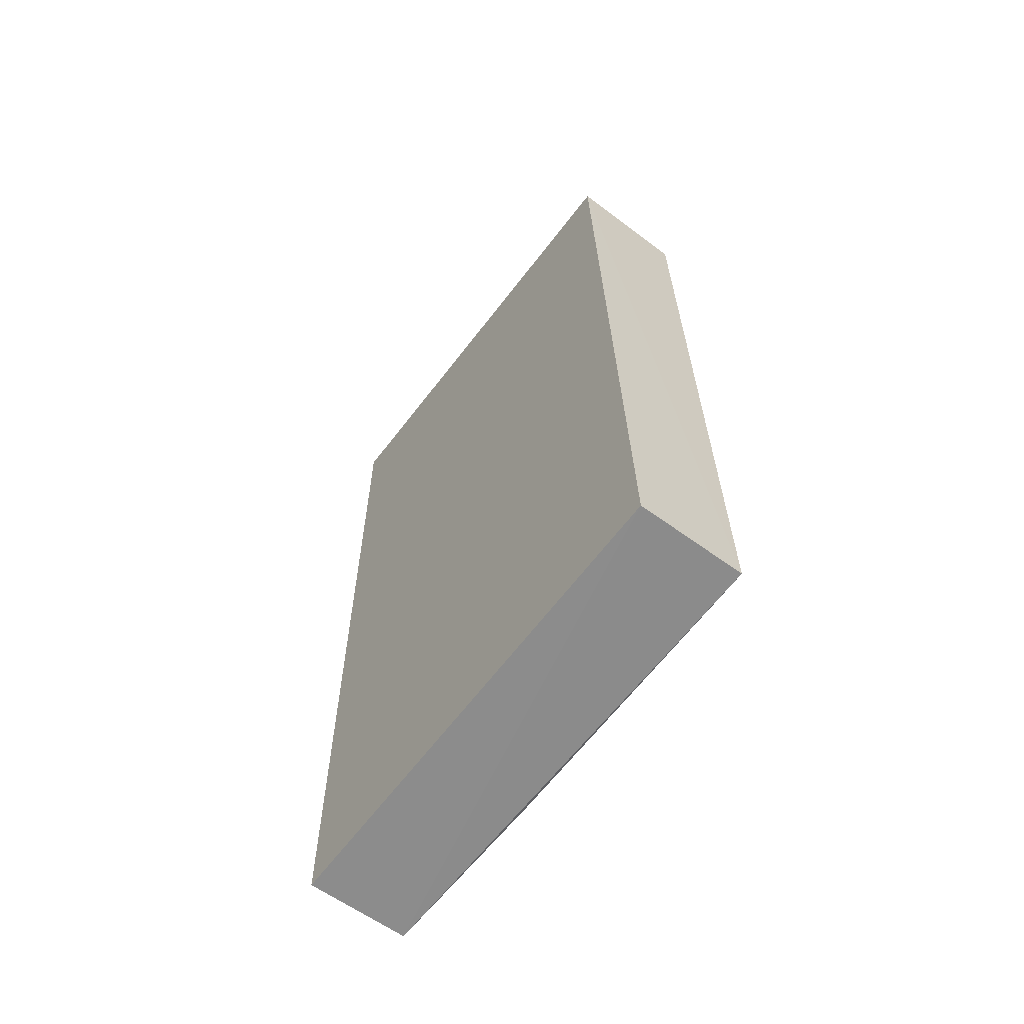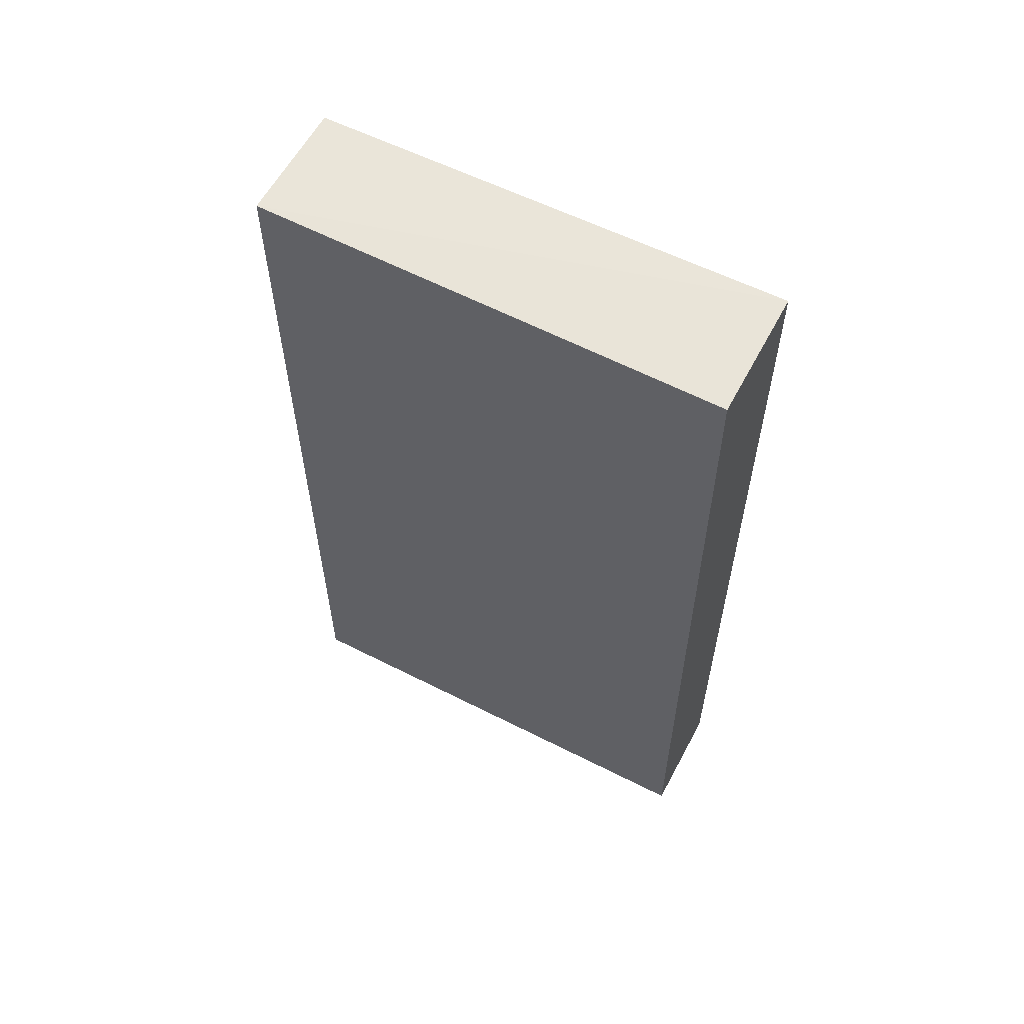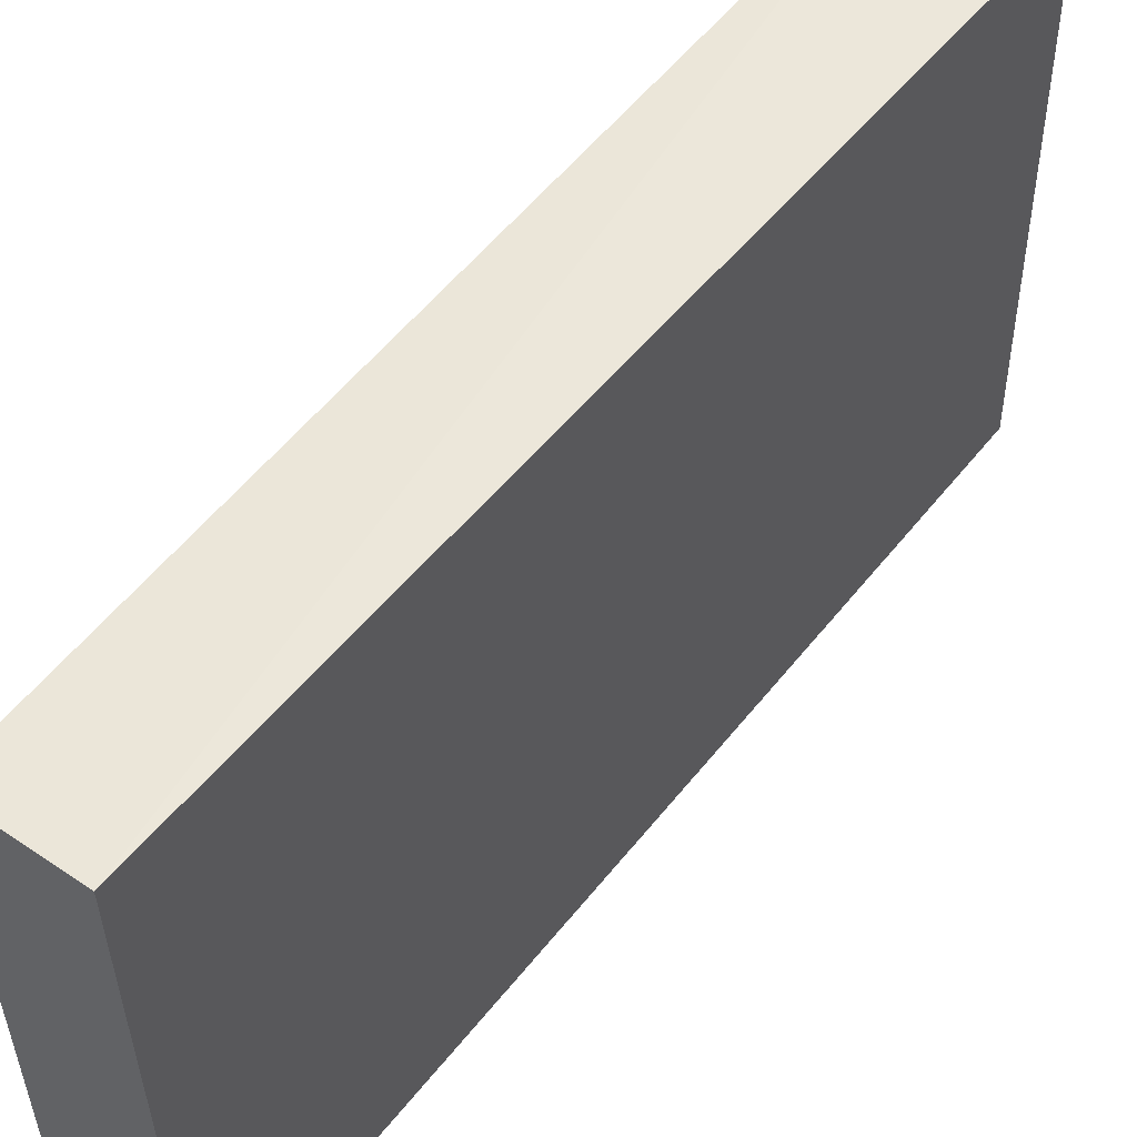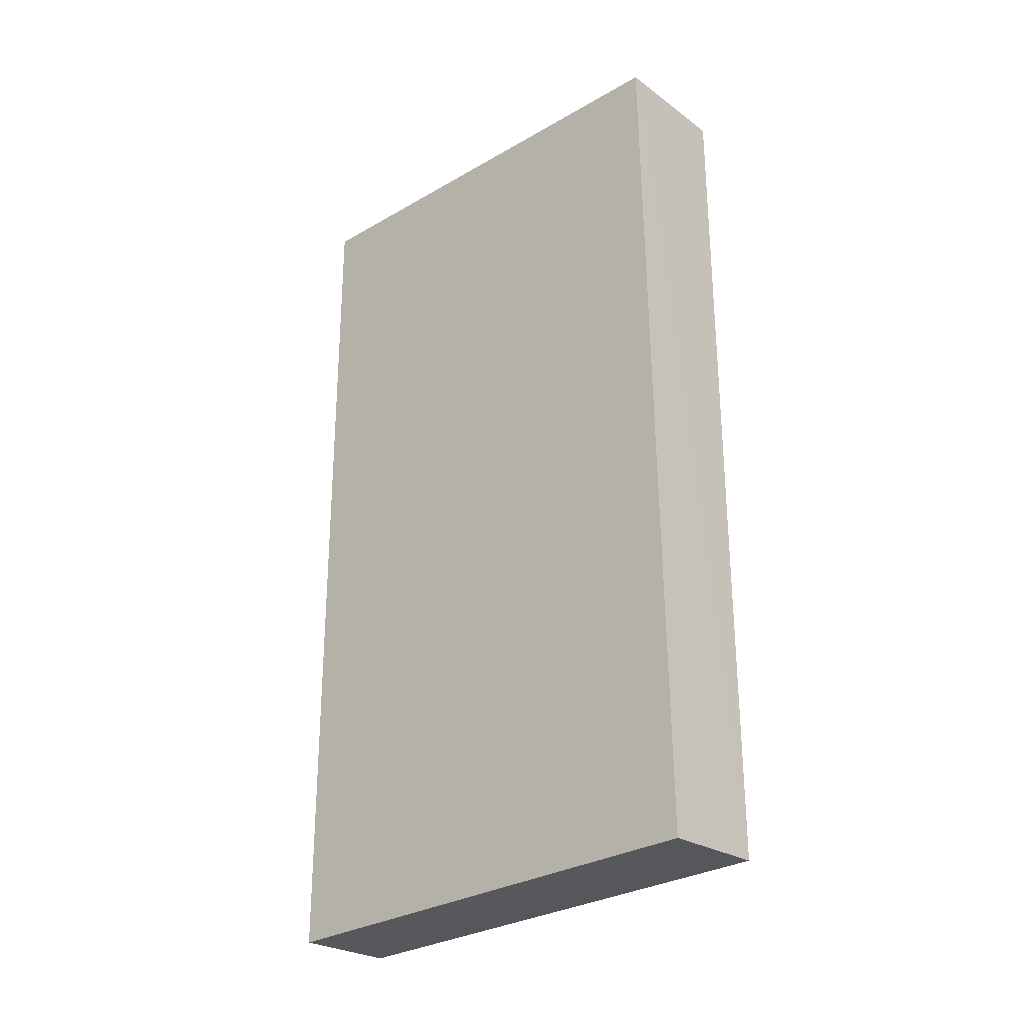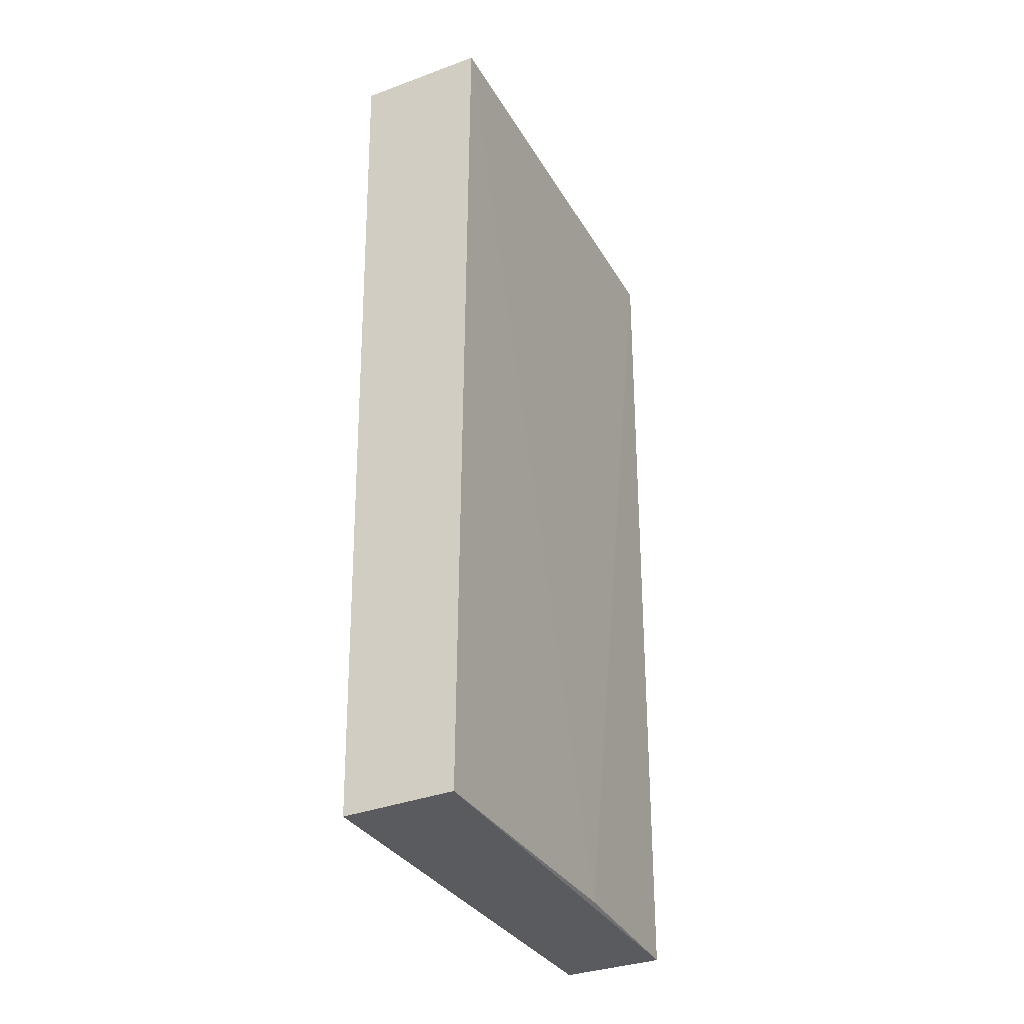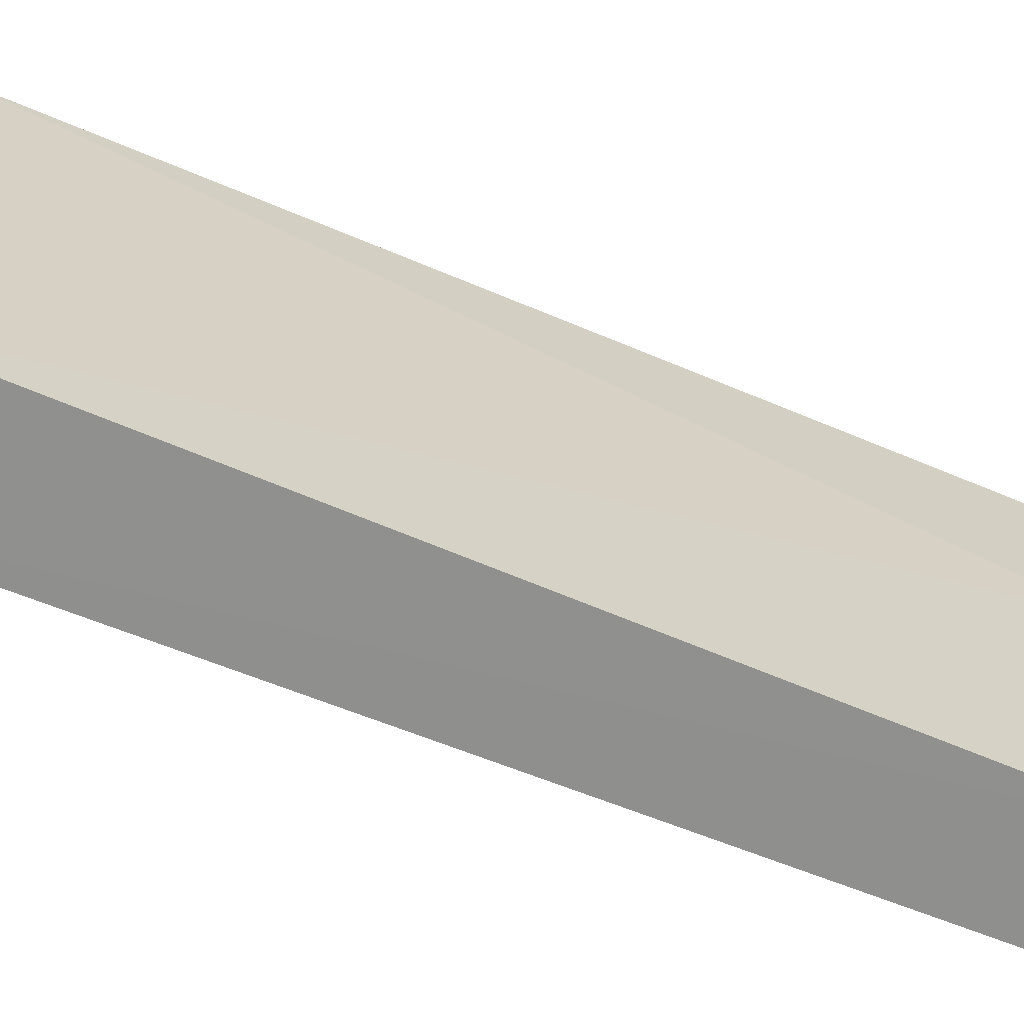
<metadata>
{"format":"obj","ext":"obj","renderer":"f3d","projection":"perspective","resolution":1024,"background":"white","views":[{"elev":-63.6,"azim":-37.8,"up":"+Z"},{"elev":58.7,"azim":-62.3,"up":"+Z"},{"elev":51.3,"azim":-144.2,"up":"+Y"},{"elev":-27.9,"azim":-49.0,"up":"+Z"},{"elev":-31.2,"azim":25.5,"up":"+Z"},{"elev":-65.9,"azim":67.3,"up":"+Y"}]}
</metadata>
<code>
v 0.06896 0.09729 0.0931
v 0.06914 0.0484 0.09315
v 0.06886 0.07962 0.001766
v 0.05769 0.09837 0.000708
v 0.05585 0.04848 0.09277
v 0.06842 0.09813 0.0009406
v 0.05629 0.09718 0.09315
v 0.0687 0.04817 0.002379
v 0.05721 0.0483 0.001943
f 1 2 3
f 6 1 3
f 6 4 1
f 7 5 2
f 7 2 1
f 7 1 4
f 7 4 5
f 8 3 2
f 8 2 5
f 8 6 3
f 9 8 5
f 9 5 4
f 9 4 6
f 9 6 8

</code>
